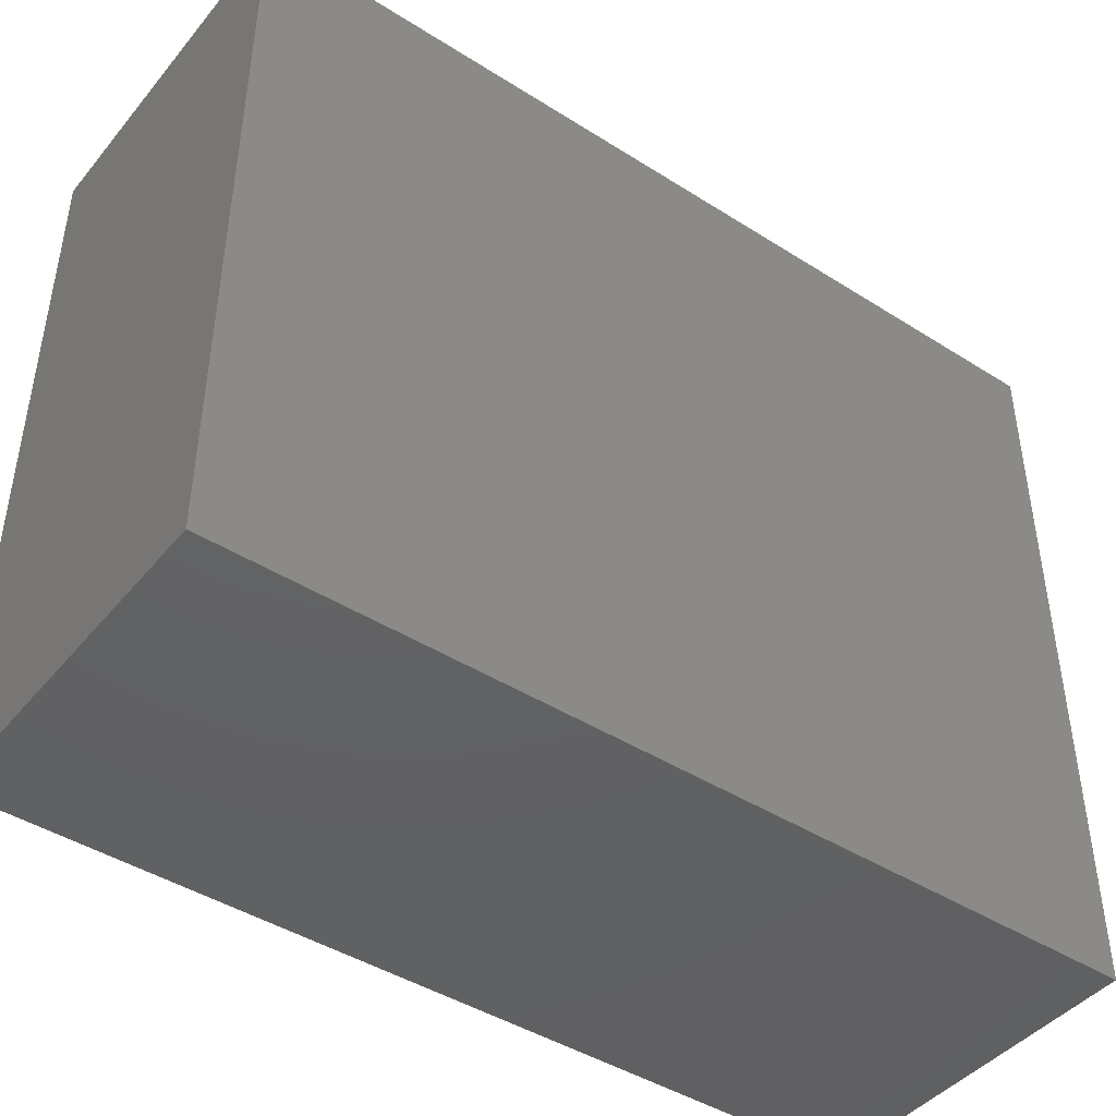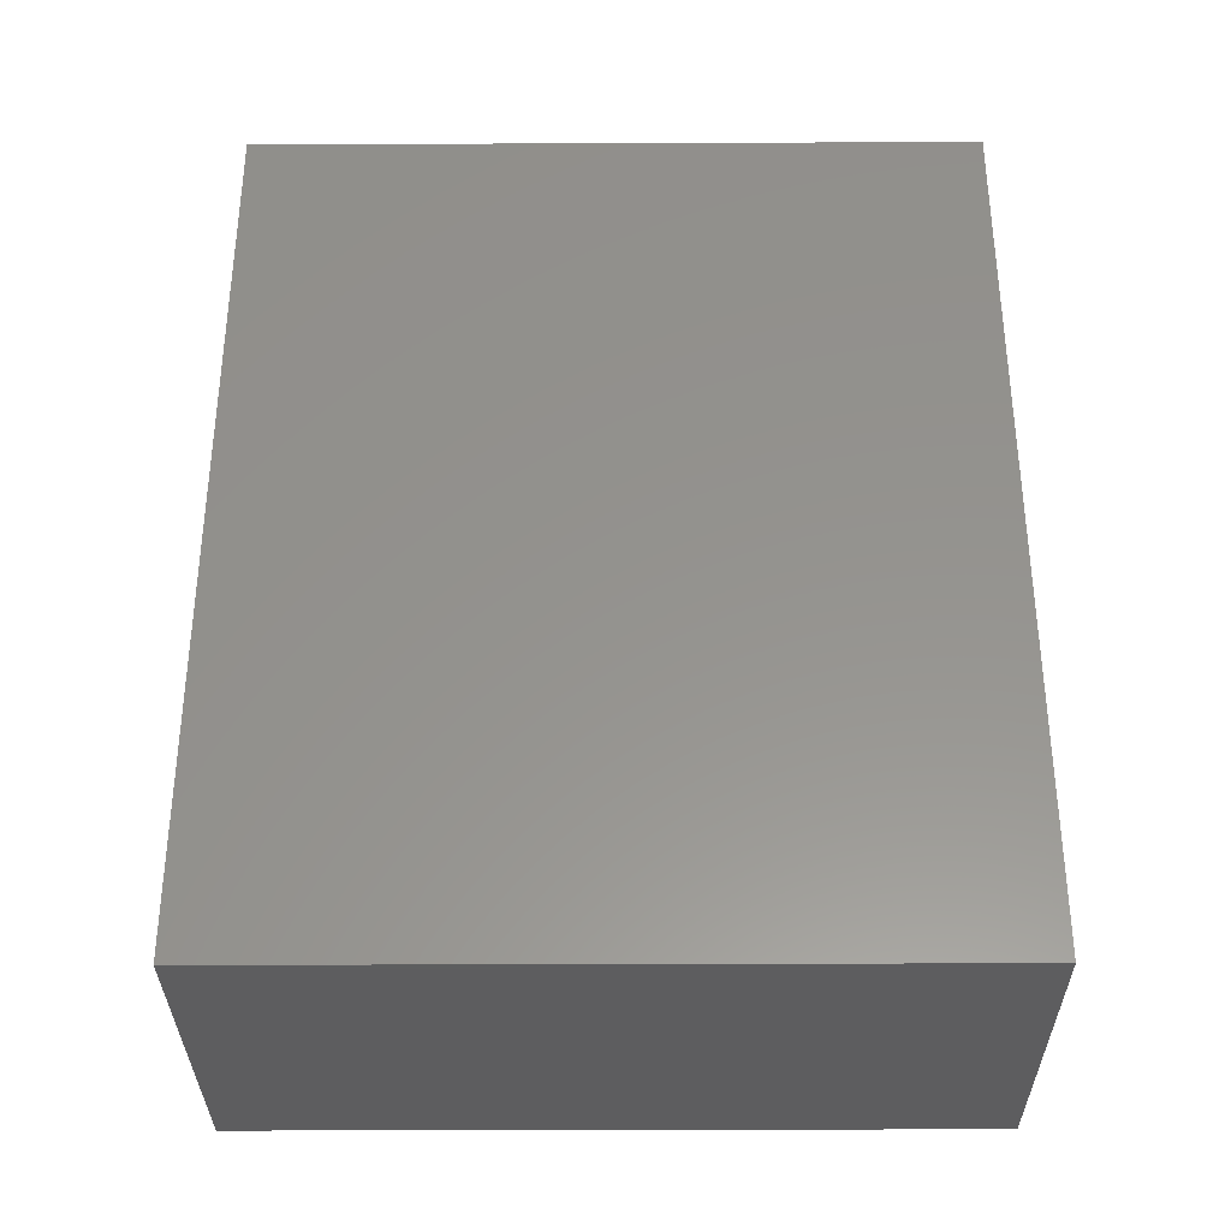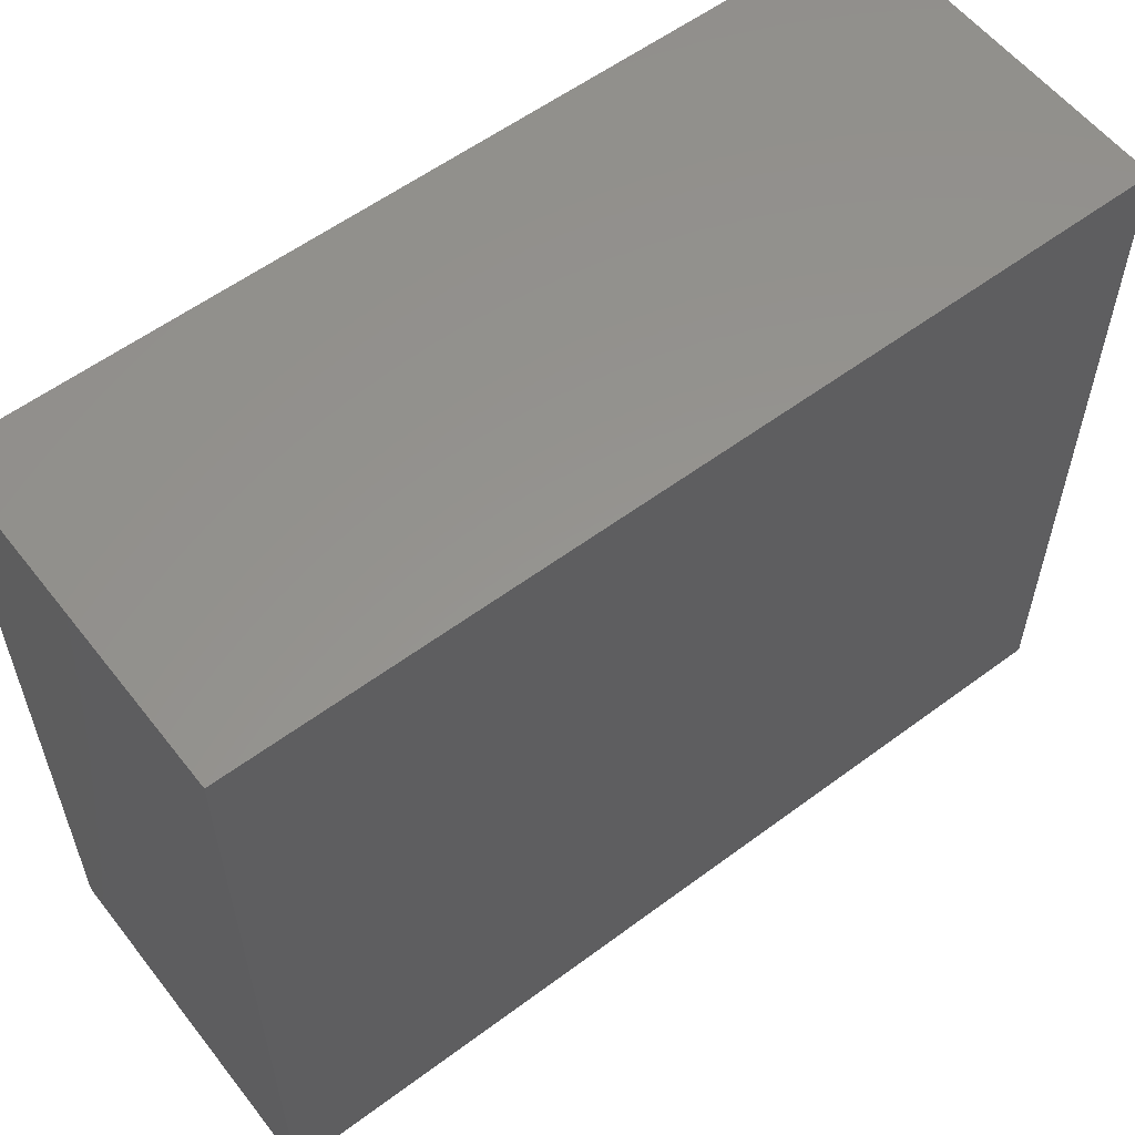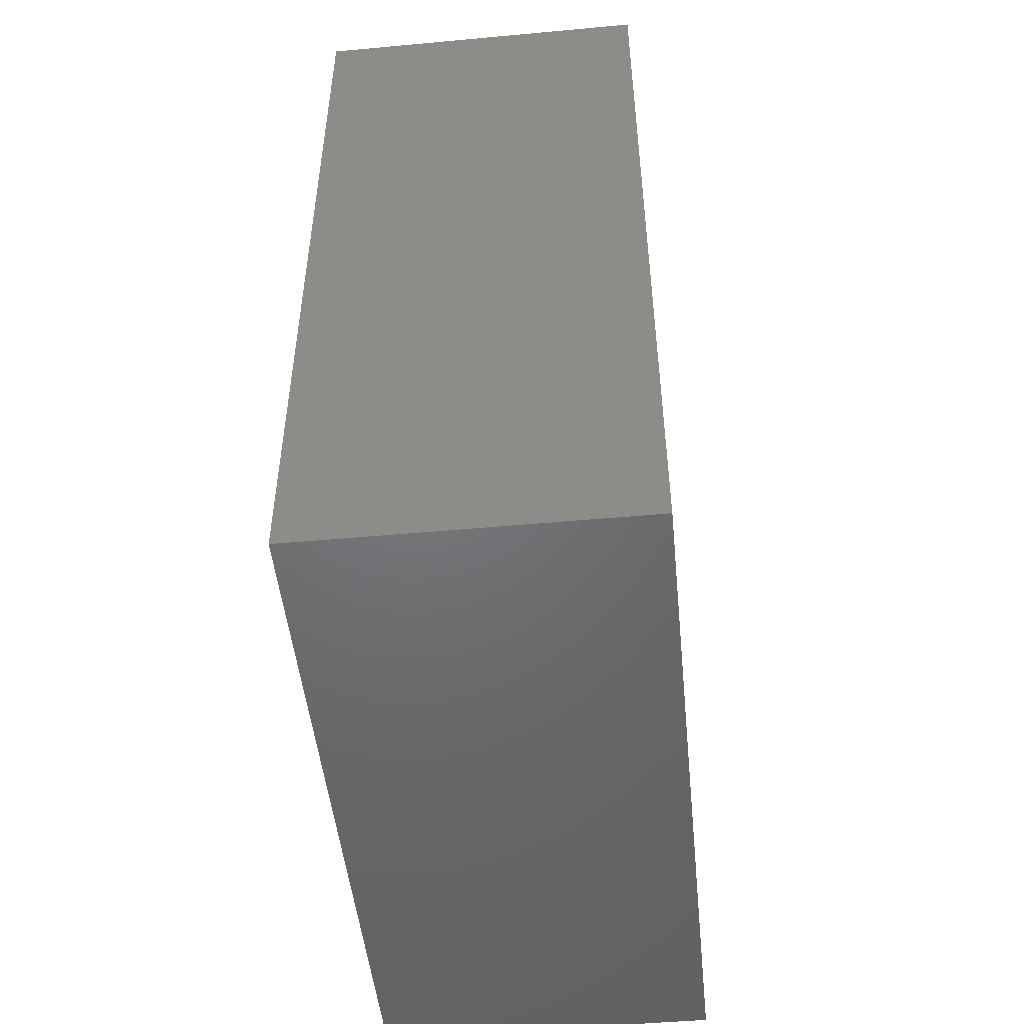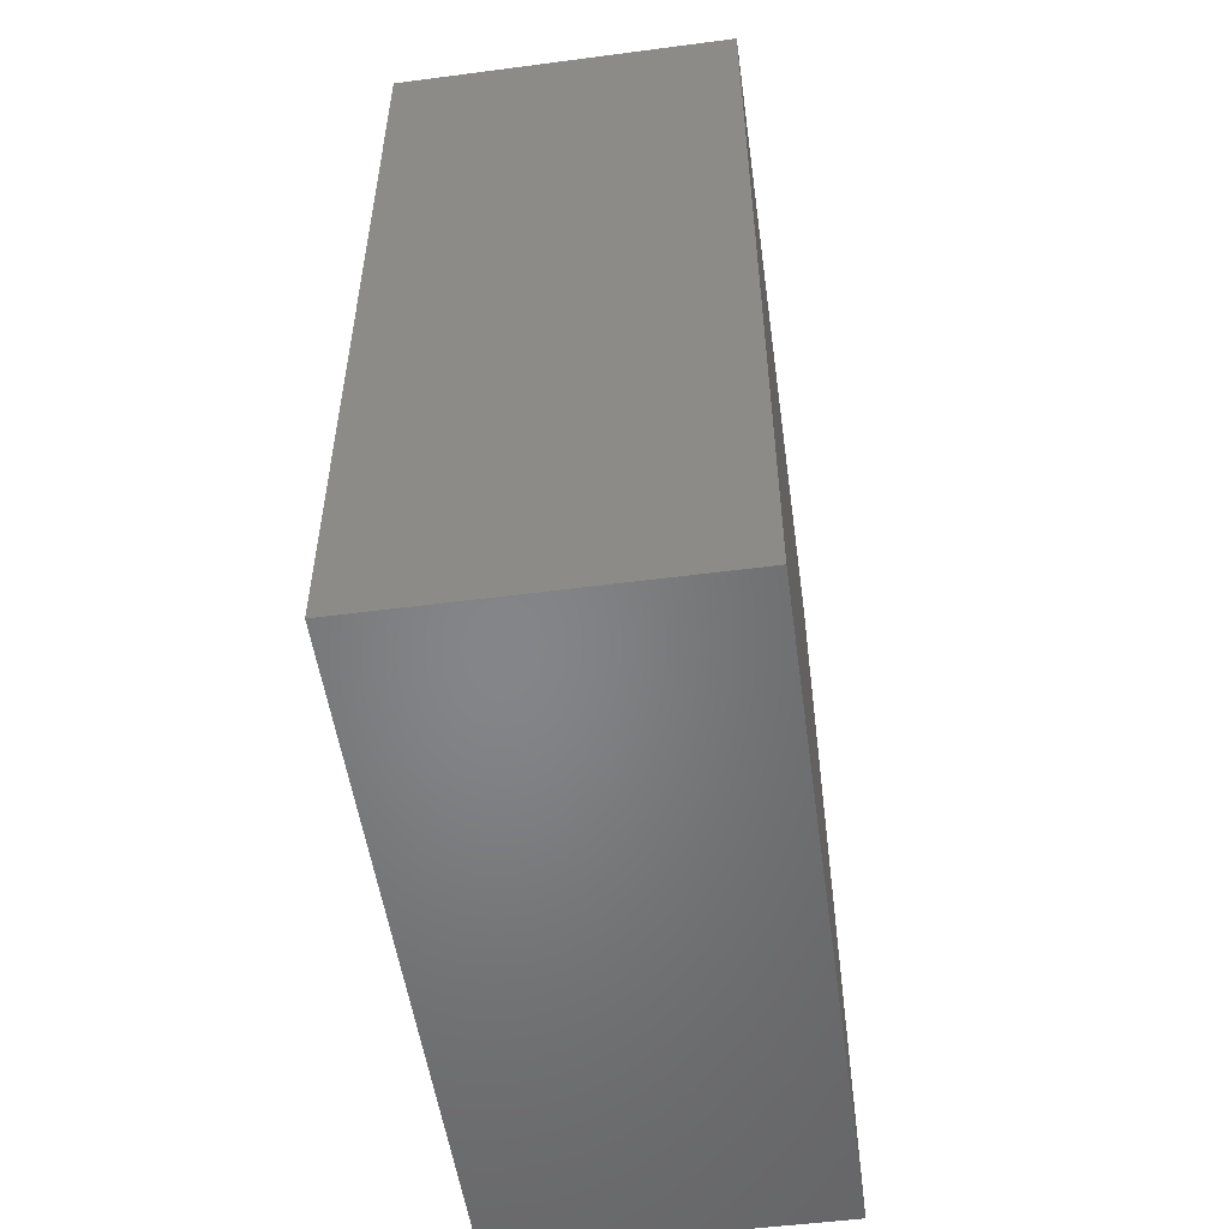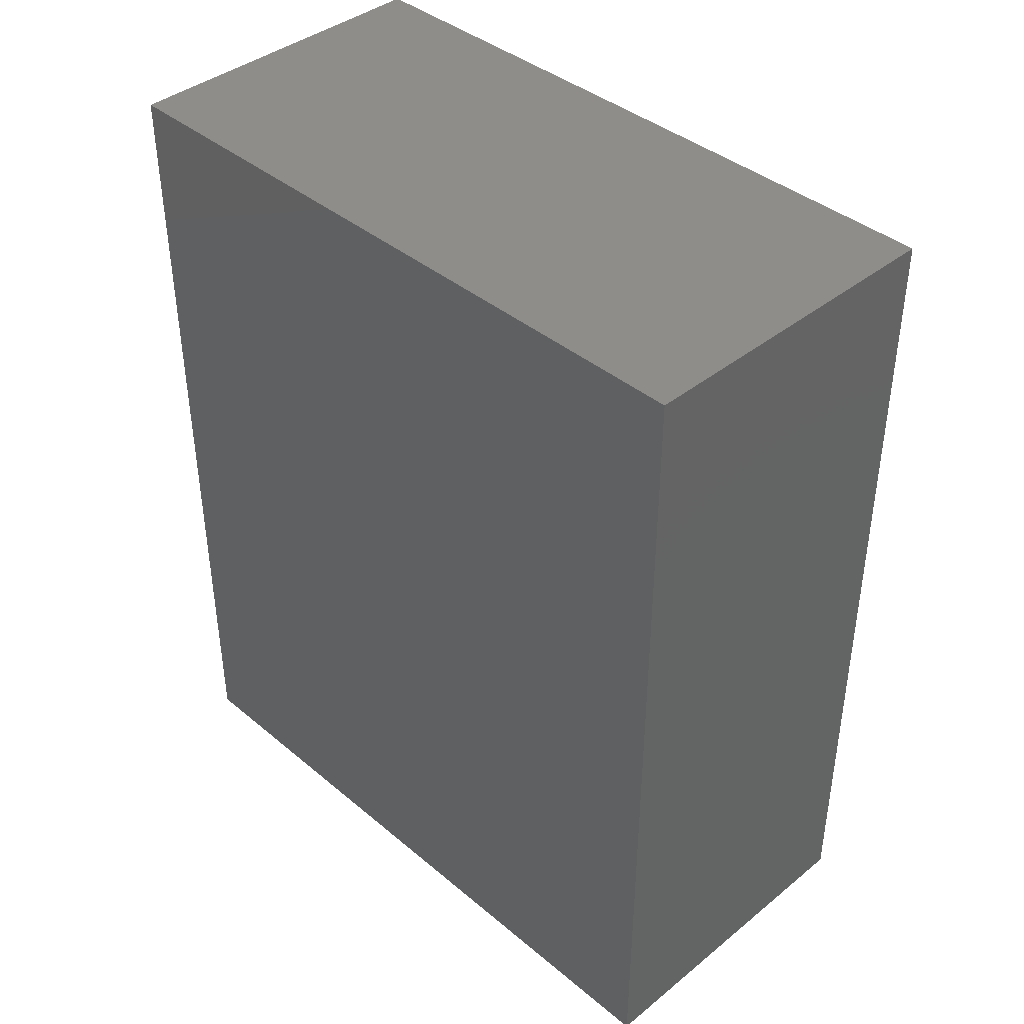
<metadata>
{"format":"stl","ext":"stl","renderer":"f3d","projection":"perspective","resolution":1024,"background":"white","views":[{"elev":-44.0,"azim":53.4,"up":"+Z"},{"elev":-33.4,"azim":-89.7,"up":"+Y"},{"elev":57.4,"azim":52.3,"up":"+Z"},{"elev":-49.4,"azim":-174.2,"up":"+Y"},{"elev":-52.6,"azim":8.0,"up":"+Y"},{"elev":40.4,"azim":135.5,"up":"+Y"}]}
</metadata>
<code>
# stl→obj: 8 verts, 12 faces
v 2.6e+04 6600 1100
v 2.6e+04 6600 1.19e+04
v 3.118e+04 6600 1100
v 3.118e+04 6600 1.19e+04
v 2.6e+04 -6600 1100
v 3.118e+04 -6600 1100
v 2.6e+04 -6600 1.19e+04
v 3.118e+04 -6600 1.19e+04
f 1 2 3
f 3 2 4
f 5 1 6
f 6 1 3
f 5 6 7
f 7 6 8
f 7 8 2
f 2 8 4
f 6 3 8
f 8 3 4
f 5 7 1
f 1 7 2

</code>
